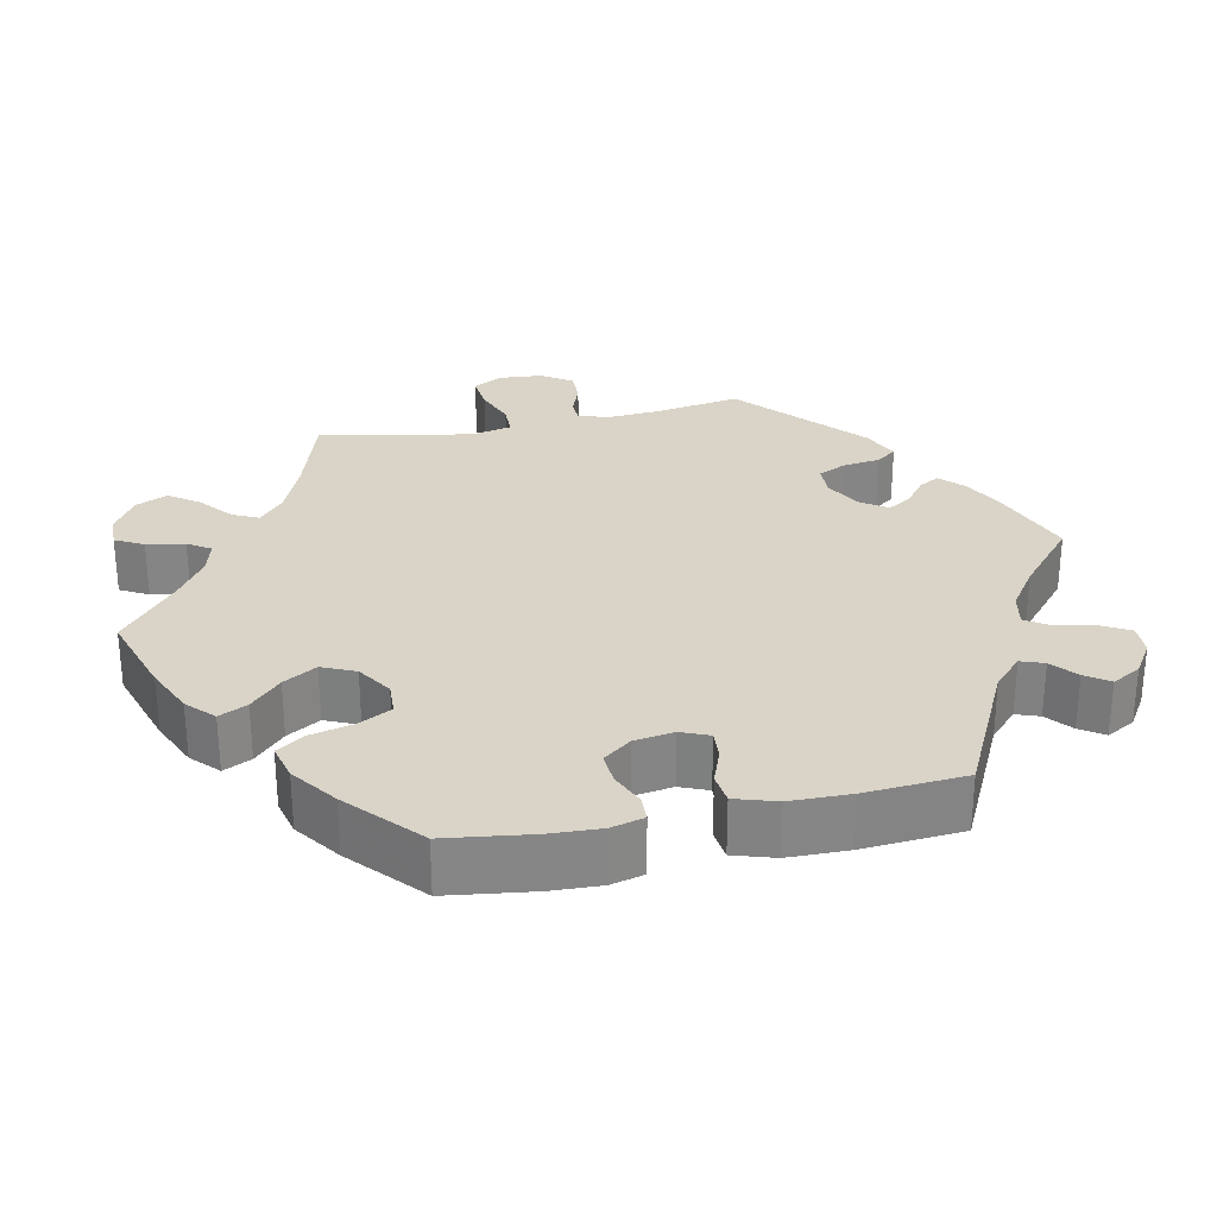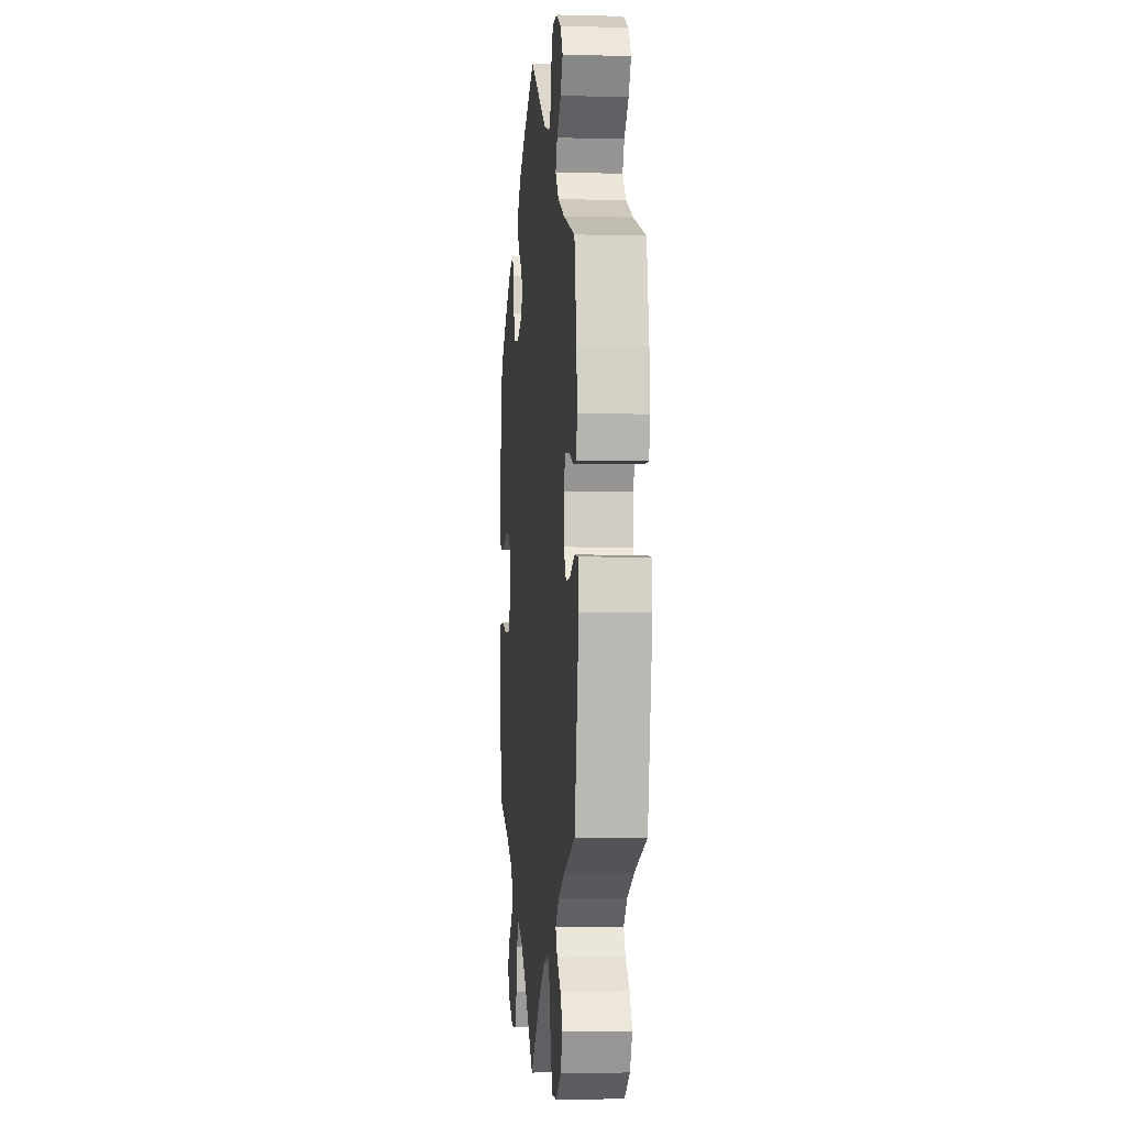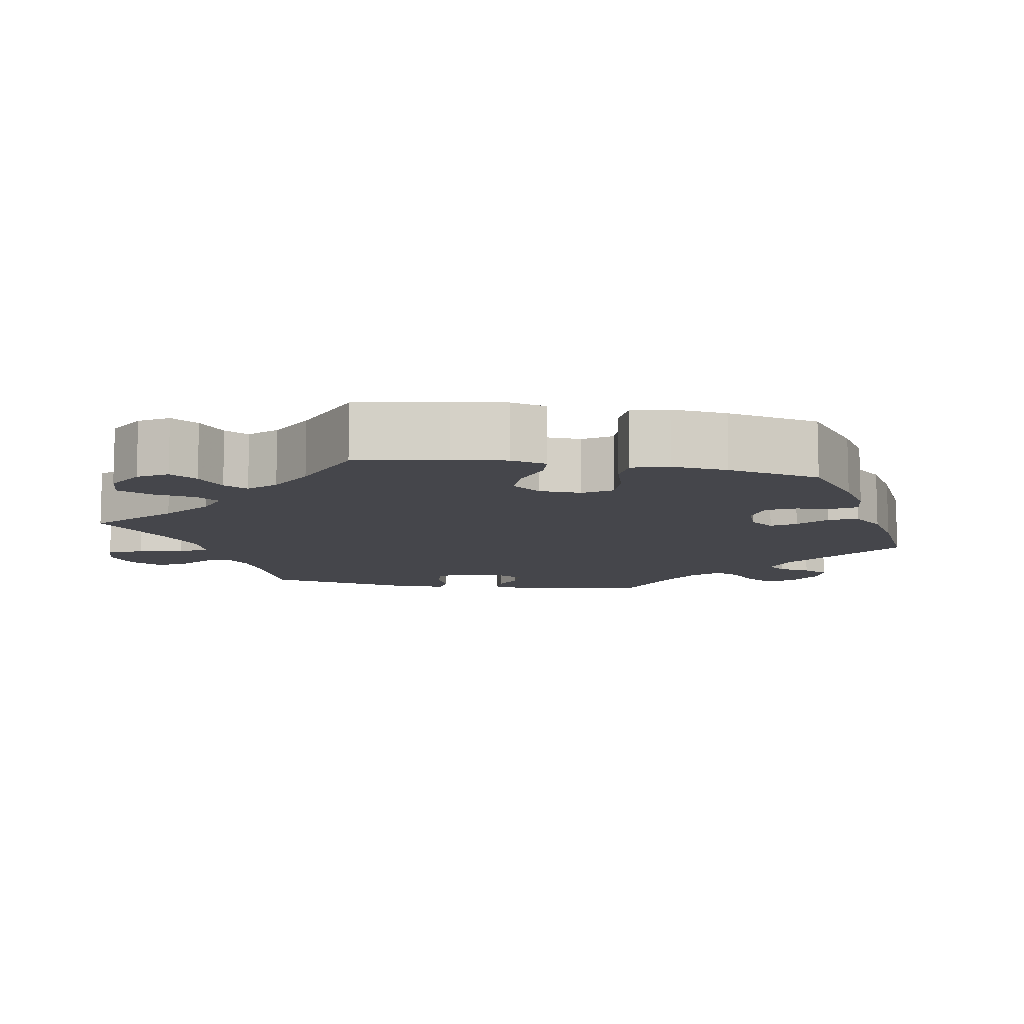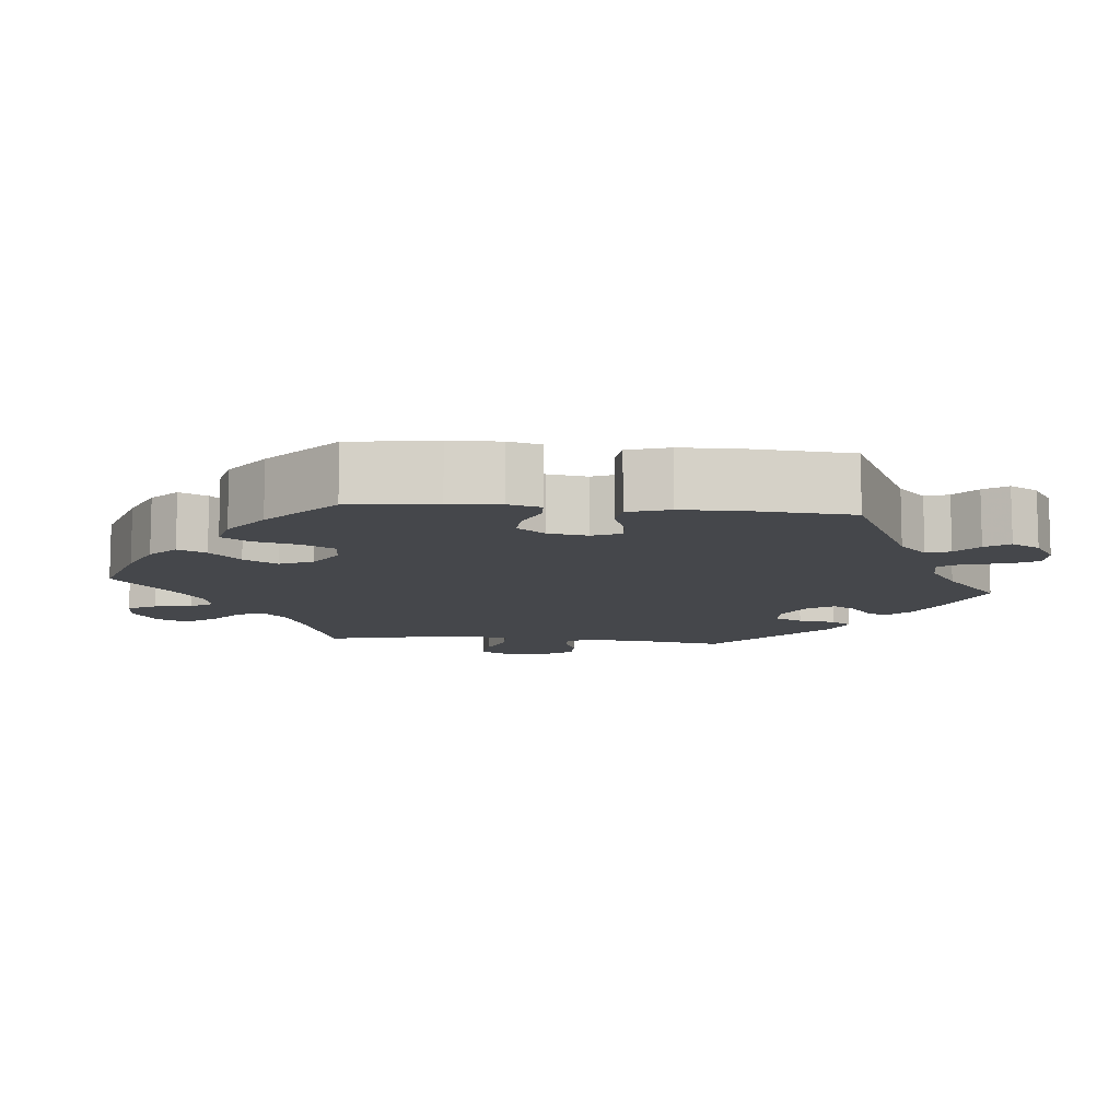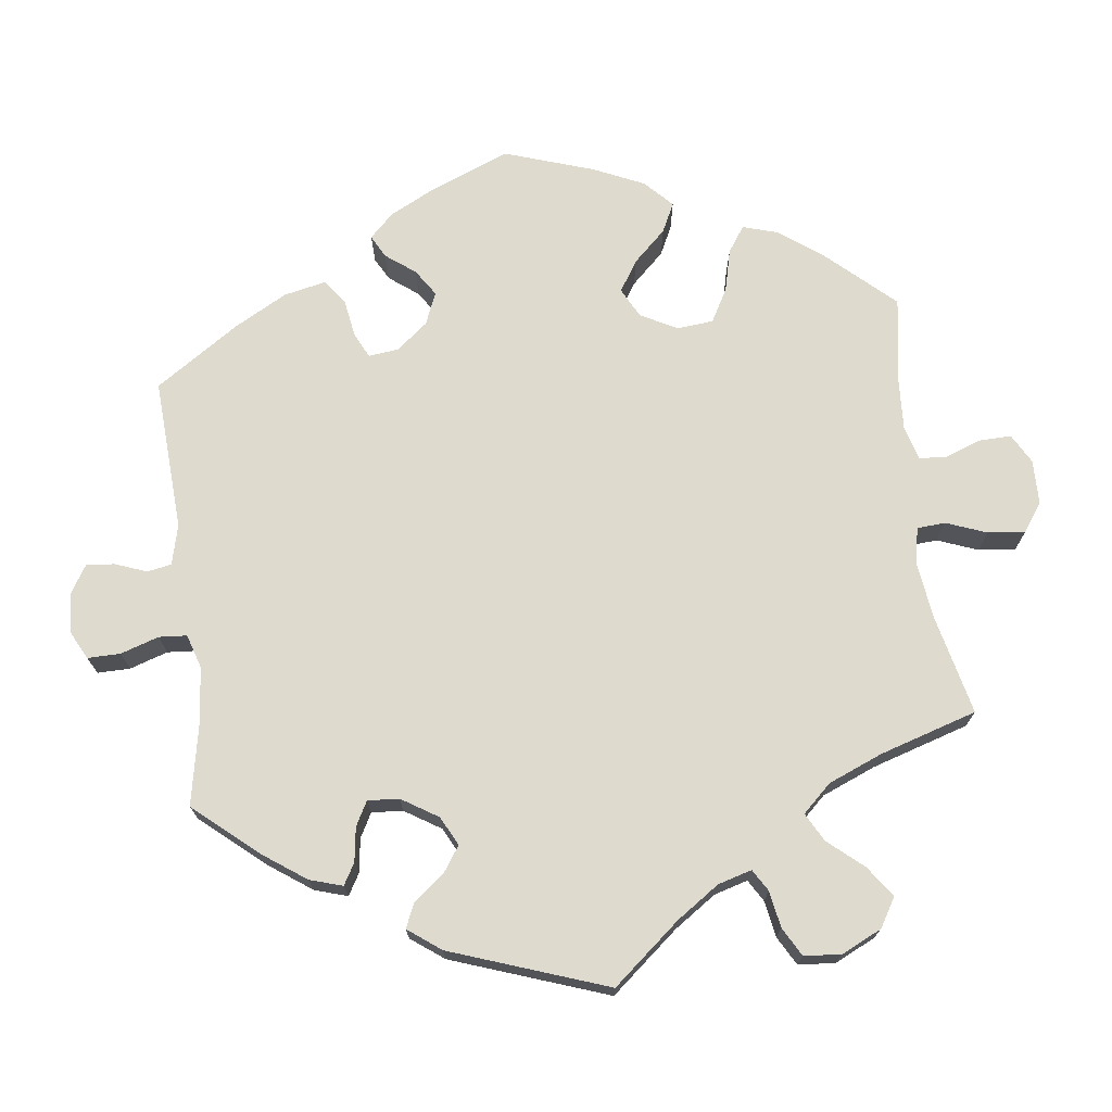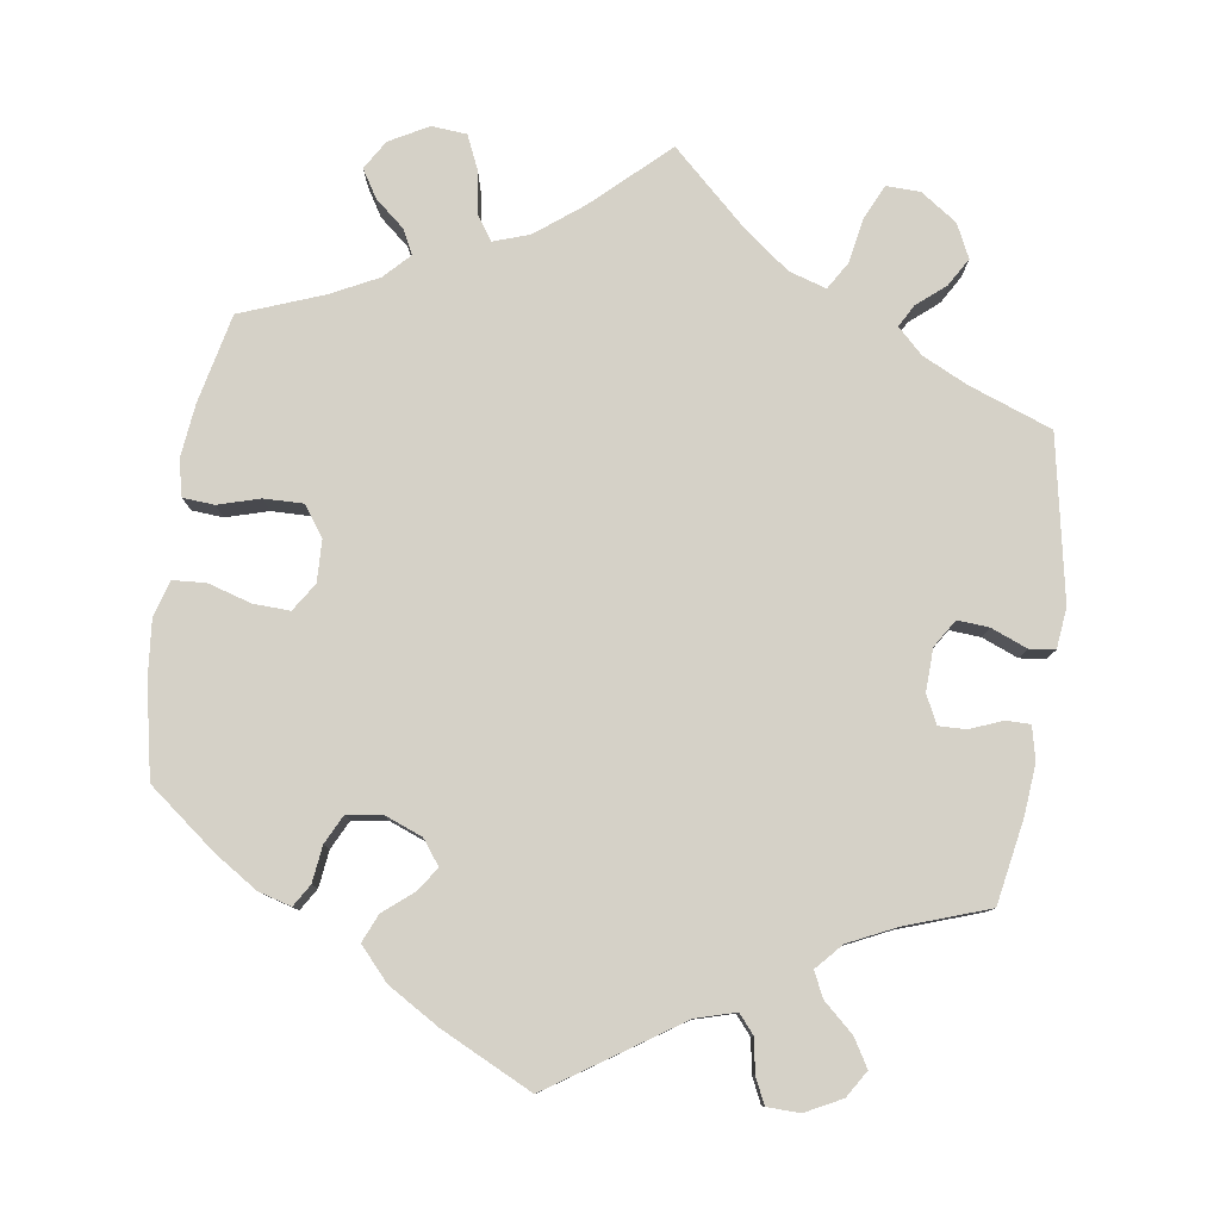
<metadata>
{"format":"obj","ext":"obj","renderer":"f3d","projection":"perspective","resolution":1024,"background":"white","views":[{"elev":28.4,"azim":-42.1,"up":"+Y"},{"elev":-3.1,"azim":84.7,"up":"+Z"},{"elev":-10.0,"azim":-100.5,"up":"+Y"},{"elev":-10.3,"azim":-35.7,"up":"+Y"},{"elev":71.3,"azim":112.9,"up":"+Y"},{"elev":79.7,"azim":8.3,"up":"+Y"}]}
</metadata>
<code>
v 0.393 0.07 -0.329
v 0.333 0.07 -0.358
v 0.3 0.07 -0.39
v 0.316 0.07 -0.419
v 0.353 0.07 -0.45
v 0.375 0.07 -0.487
v 0.354 0.07 -0.531
v 0.306 0.07 -0.564
v 0.262 0.07 -0.565
v 0.241 0.07 -0.52
v 0.23 0.07 -0.461
v 0.208 0.07 -0.425
v 0.159 0.07 -0.44
v 0.098 0.07 -0.487
v 0 0.07 -0.578
v -0.097 0.07 -0.488
v -0.158 0.07 -0.441
v -0.205 0.07 -0.425
v -0.226 0.07 -0.456
v -0.235 0.07 -0.512
v -0.255 0.07 -0.557
v -0.301 0.07 -0.561
v -0.352 0.07 -0.533
v -0.375 0.07 -0.495
v -0.353 0.07 -0.459
v -0.314 0.07 -0.426
v -0.298 0.07 -0.394
v -0.33 0.07 -0.361
v -0.392 0.07 -0.33
v -0.5 0.07 -0.289
v -0.526 0.07 -0.172
v -0.534 0.07 -0.102
v -0.523 0.07 -0.055
v -0.482 0.07 -0.052
v -0.427 0.07 -0.068
v -0.376 0.07 -0.069
v -0.348 0.07 -0.03
v -0.346 0.07 0.025
v -0.37 0.07 0.062
v -0.418 0.07 0.06
v -0.475 0.07 0.043
v -0.518 0.07 0.046
v -0.532 0.07 0.094
v -0.525 0.07 0.167
v -0.5 0.07 0.289
v -0.41 0.07 0.359
v -0.354 0.07 0.395
v -0.311 0.07 0.407
v -0.293 0.07 0.378
v -0.287 0.07 0.33
v -0.268 0.07 0.292
v -0.222 0.07 0.286
v -0.173 0.07 0.305
v -0.149 0.07 0.337
v -0.17 0.07 0.368
v -0.209 0.07 0.4
v -0.225 0.07 0.437
v -0.187 0.07 0.479
v -0.119 0.07 0.52
v 0 0.07 0.578
v 0.168 0.07 0.467
v 0.22 0.07 0.452
v 0.241 0.07 0.477
v 0.248 0.07 0.52
v 0.264 0.07 0.554
v 0.307 0.07 0.555
v 0.354 0.07 0.531
v 0.376 0.07 0.496
v 0.354 0.07 0.459
v 0.315 0.07 0.424
v 0.299 0.07 0.391
v 0.33 0.07 0.357
v 0.391 0.07 0.328
v 0.5 0.07 0.29
v 0.52 0.07 0.18
v 0.526 0.07 0.114
v 0.516 0.07 0.07
v 0.484 0.07 0.07
v 0.442 0.07 0.087
v 0.406 0.07 0.088
v 0.388 0.07 0.051
v 0.39 0.07 -0.005
v 0.413 0.07 -0.041
v 0.454 0.07 -0.038
v 0.501 0.07 -0.019
v 0.535 0.07 -0.023
v 0.541 0.07 -0.076
v 0.501 0.07 -0.289
v 0.393 0 -0.329
v 0.333 0 -0.358
v 0.3 0 -0.39
v 0.316 0 -0.419
v 0.353 0 -0.45
v 0.375 0 -0.487
v 0.354 0 -0.531
v 0.306 0 -0.564
v 0.262 0 -0.565
v 0.241 0 -0.52
v 0.23 0 -0.461
v 0.208 0 -0.425
v 0.159 0 -0.44
v 0.098 0 -0.487
v 0 0 -0.578
v -0.097 0 -0.488
v -0.158 0 -0.441
v -0.205 0 -0.425
v -0.226 0 -0.456
v -0.235 0 -0.512
v -0.255 0 -0.557
v -0.301 0 -0.561
v -0.352 0 -0.533
v -0.375 0 -0.495
v -0.353 0 -0.459
v -0.314 0 -0.426
v -0.298 0 -0.394
v -0.33 0 -0.361
v -0.392 0 -0.33
v -0.5 0 -0.289
v -0.526 0 -0.172
v -0.534 0 -0.102
v -0.523 0 -0.055
v -0.482 0 -0.052
v -0.427 0 -0.068
v -0.376 0 -0.069
v -0.348 0 -0.03
v -0.346 0 0.025
v -0.37 0 0.062
v -0.418 0 0.06
v -0.475 0 0.043
v -0.518 0 0.046
v -0.532 0 0.094
v -0.525 0 0.167
v -0.5 0 0.289
v -0.41 0 0.359
v -0.354 0 0.395
v -0.311 0 0.407
v -0.293 0 0.378
v -0.287 0 0.33
v -0.268 0 0.292
v -0.222 0 0.286
v -0.173 0 0.305
v -0.149 0 0.337
v -0.17 0 0.368
v -0.209 0 0.4
v -0.225 0 0.437
v -0.187 0 0.479
v -0.119 0 0.52
v 0 0 0.578
v 0.168 0 0.467
v 0.22 0 0.452
v 0.241 0 0.477
v 0.248 0 0.52
v 0.264 0 0.554
v 0.307 0 0.555
v 0.354 0 0.531
v 0.376 0 0.496
v 0.354 0 0.459
v 0.315 0 0.424
v 0.299 0 0.391
v 0.33 0 0.357
v 0.391 0 0.328
v 0.5 0 0.29
v 0.52 0 0.18
v 0.526 0 0.114
v 0.516 0 0.07
v 0.484 0 0.07
v 0.442 0 0.087
v 0.406 0 0.088
v 0.388 0 0.051
v 0.39 0 -0.005
v 0.413 0 -0.041
v 0.454 0 -0.038
v 0.501 0 -0.019
v 0.535 0 -0.023
v 0.541 0 -0.076
v 0.501 0 -0.289
f 87 88 1
f 84 85 86 87
f 83 84 87 1
f 82 83 1 2
f 81 82 2 3
f 76 77 78 79
f 76 79 80
f 73 74 75 76
f 72 73 76 80
f 71 72 80 81
f 67 68 69 70
f 67 70 71
f 66 67 71
f 63 64 65 66
f 62 63 66 71
f 61 62 71 81
f 55 56 57 58
f 54 55 58 59
f 47 48 49 50
f 47 50 51
f 46 47 51
f 45 46 51
f 44 45 51 52
f 40 41 42 43
f 39 40 43 44
f 32 33 34 35
f 32 35 36
f 29 30 31 32
f 28 29 32 36
f 27 28 36 37
f 23 24 25 26
f 23 26 27
f 22 23 27
f 19 20 21 22
f 18 19 22 27
f 14 15 16
f 13 14 16 17
f 12 13 17 18
f 8 9 10 11
f 8 11 12
f 7 8 12
f 4 5 6 7
f 3 4 7 12
f 54 59 60 61
f 53 54 61 81
f 39 44 52 53
f 38 39 53 81
f 27 37 38 81
f 18 27 81
f 3 12 18 81
f 89 176 175
f 175 174 173 172
f 89 175 172 171
f 90 89 171 170
f 91 90 170 169
f 167 166 165 164
f 168 167 164
f 164 163 162 161
f 168 164 161 160
f 169 168 160 159
f 158 157 156 155
f 159 158 155
f 159 155 154
f 154 153 152 151
f 159 154 151 150
f 169 159 150 149
f 146 145 144 143
f 147 146 143 142
f 138 137 136 135
f 139 138 135
f 139 135 134
f 139 134 133
f 140 139 133 132
f 131 130 129 128
f 132 131 128 127
f 123 122 121 120
f 124 123 120
f 120 119 118 117
f 124 120 117 116
f 125 124 116 115
f 114 113 112 111
f 115 114 111
f 115 111 110
f 110 109 108 107
f 115 110 107 106
f 104 103 102
f 105 104 102 101
f 106 105 101 100
f 99 98 97 96
f 100 99 96
f 100 96 95
f 95 94 93 92
f 100 95 92 91
f 149 148 147 142
f 169 149 142 141
f 141 140 132 127
f 169 141 127 126
f 169 126 125 115
f 169 115 106
f 169 106 100 91
f 1 89 90 2
f 2 90 91 3
f 3 91 92 4
f 4 92 93 5
f 5 93 94 6
f 6 94 95 7
f 7 95 96 8
f 8 96 97 9
f 9 97 98 10
f 10 98 99 11
f 11 99 100 12
f 12 100 101 13
f 13 101 102 14
f 14 102 103 15
f 15 103 104 16
f 16 104 105 17
f 17 105 106 18
f 18 106 107 19
f 19 107 108 20
f 20 108 109 21
f 21 109 110 22
f 22 110 111 23
f 23 111 112 24
f 24 112 113 25
f 25 113 114 26
f 26 114 115 27
f 27 115 116 28
f 28 116 117 29
f 29 117 118 30
f 30 118 119 31
f 31 119 120 32
f 32 120 121 33
f 33 121 122 34
f 34 122 123 35
f 35 123 124 36
f 36 124 125 37
f 37 125 126 38
f 38 126 127 39
f 39 127 128 40
f 40 128 129 41
f 41 129 130 42
f 42 130 131 43
f 43 131 132 44
f 44 132 133 45
f 45 133 134 46
f 46 134 135 47
f 47 135 136 48
f 48 136 137 49
f 49 137 138 50
f 50 138 139 51
f 51 139 140 52
f 52 140 141 53
f 53 141 142 54
f 54 142 143 55
f 55 143 144 56
f 56 144 145 57
f 57 145 146 58
f 58 146 147 59
f 59 147 148 60
f 60 148 149 61
f 61 149 150 62
f 62 150 151 63
f 63 151 152 64
f 64 152 153 65
f 65 153 154 66
f 66 154 155 67
f 67 155 156 68
f 68 156 157 69
f 69 157 158 70
f 70 158 159 71
f 71 159 160 72
f 72 160 161 73
f 73 161 162 74
f 74 162 163 75
f 75 163 164 76
f 76 164 165 77
f 77 165 166 78
f 78 166 167 79
f 79 167 168 80
f 80 168 169 81
f 81 169 170 82
f 82 170 171 83
f 83 171 172 84
f 84 172 173 85
f 85 173 174 86
f 86 174 175 87
f 87 175 176 88
f 88 176 89 1

</code>
